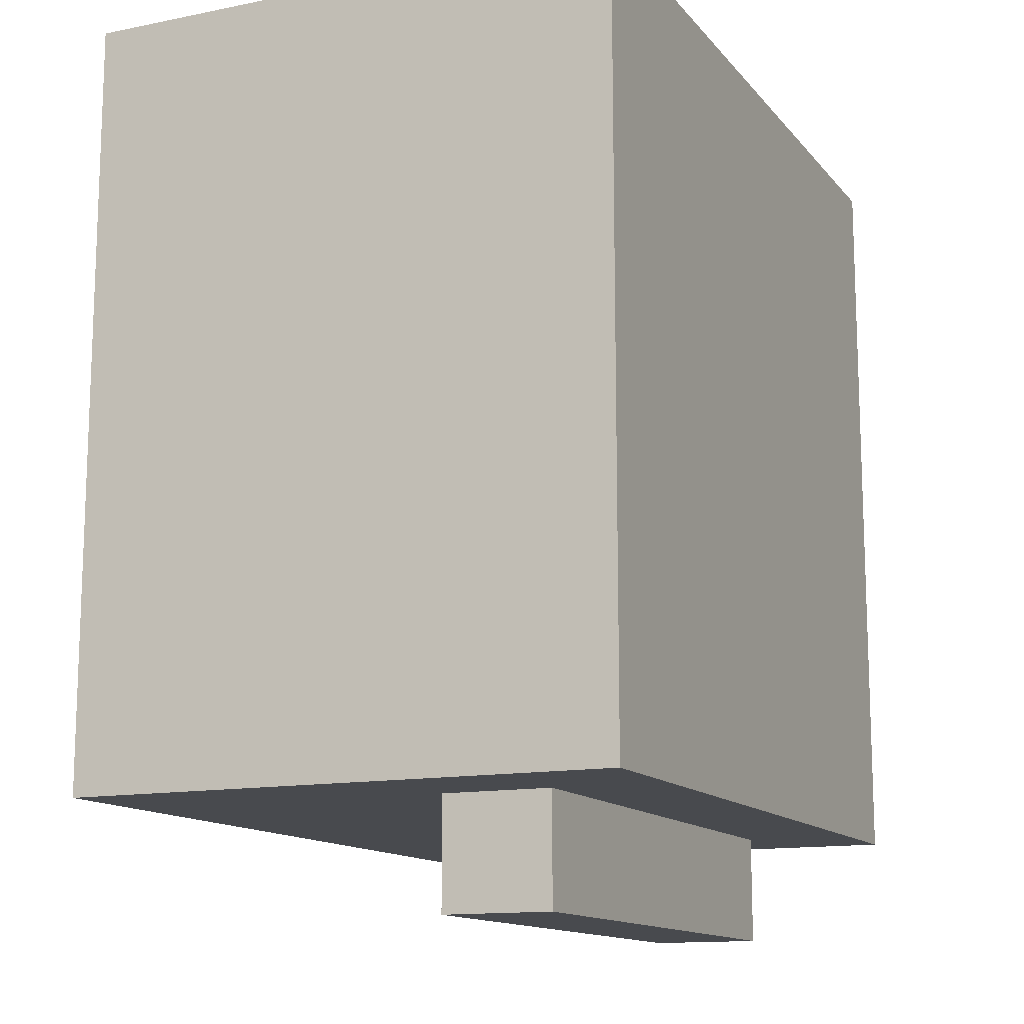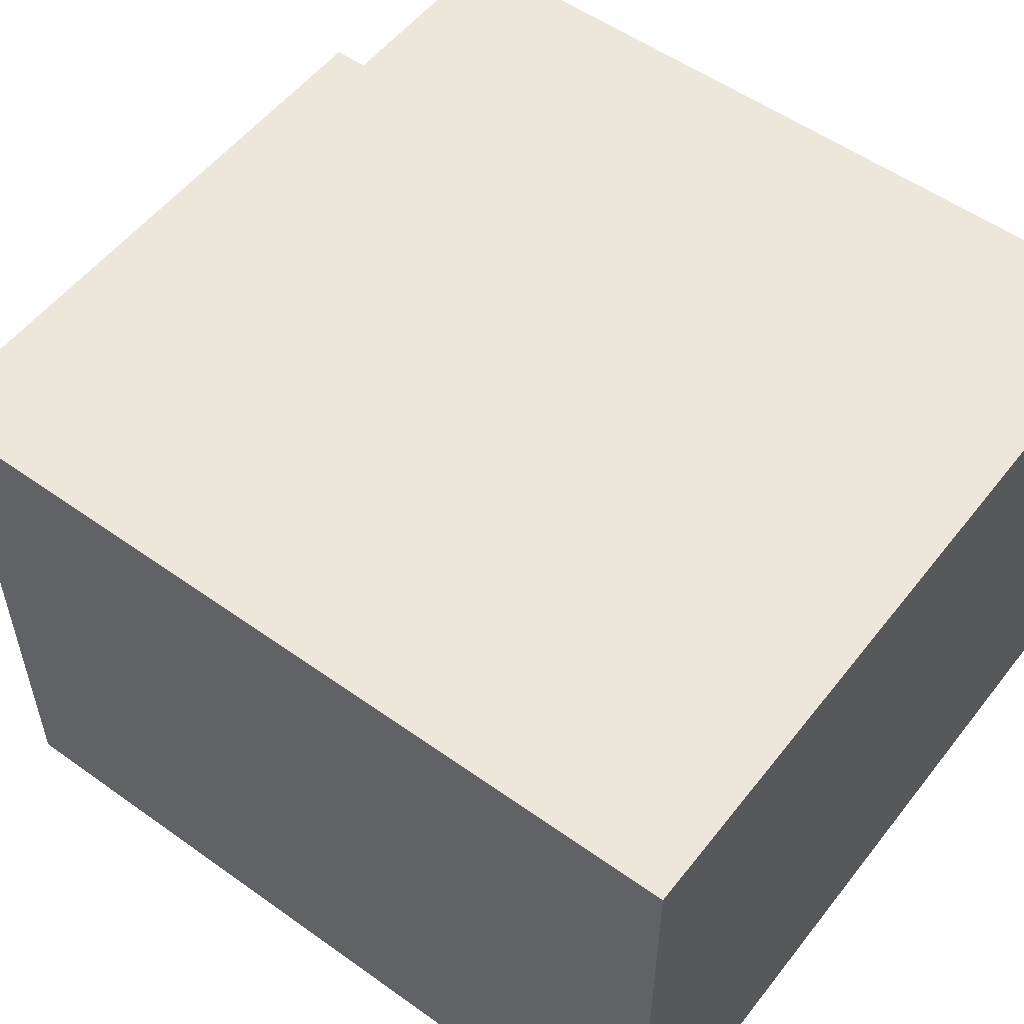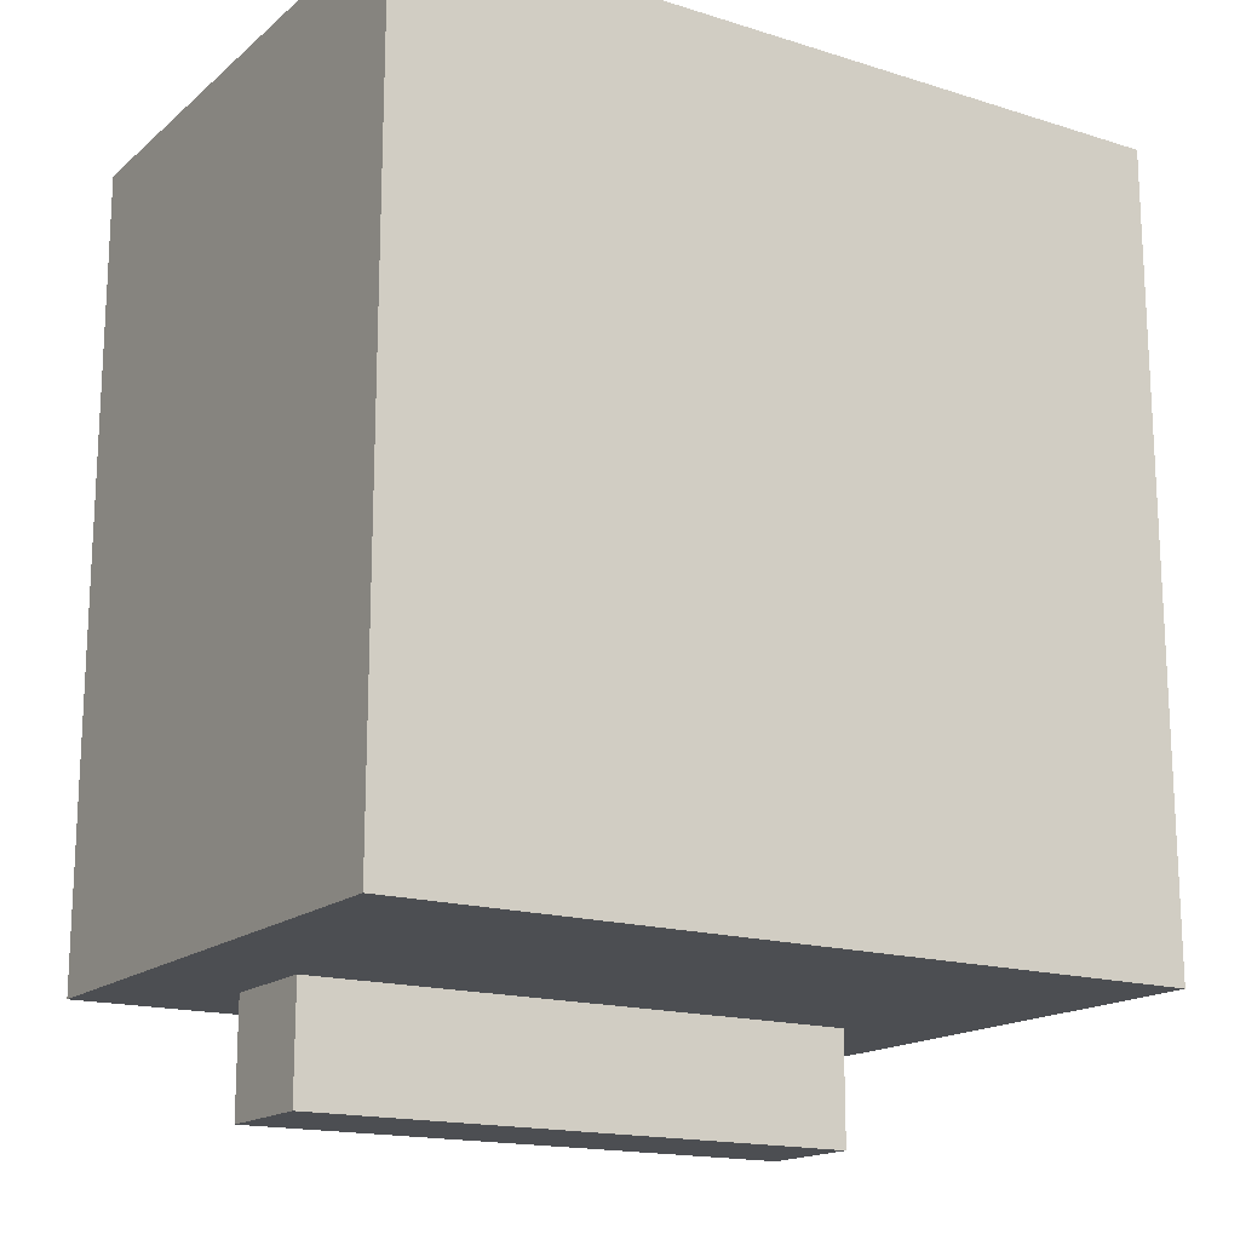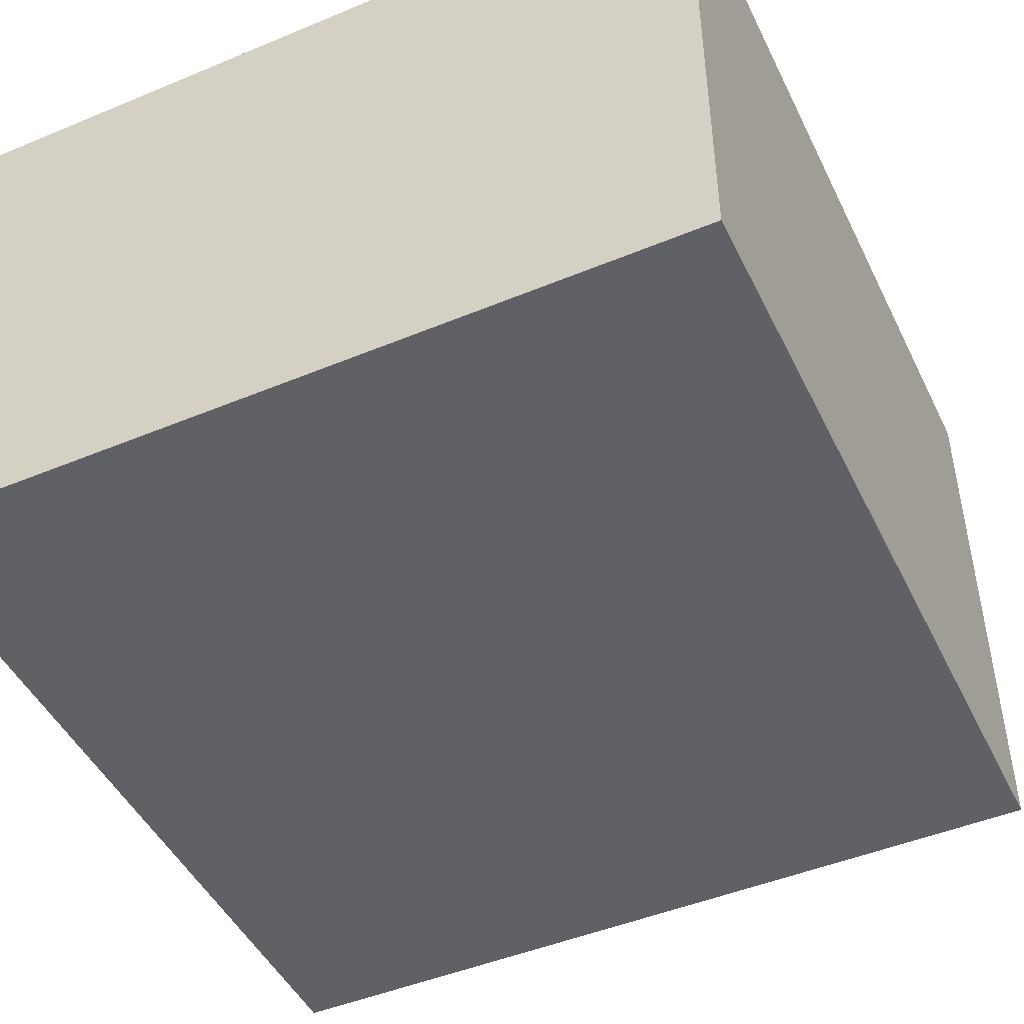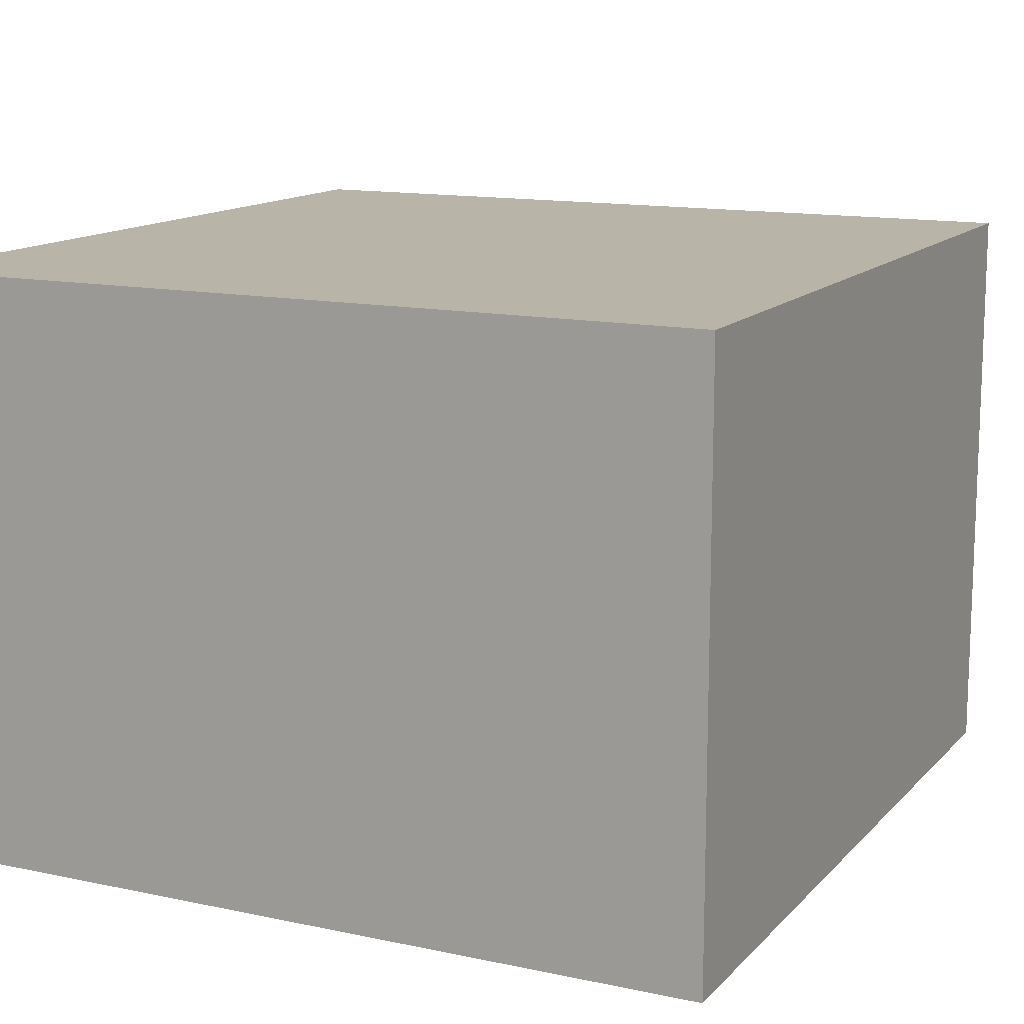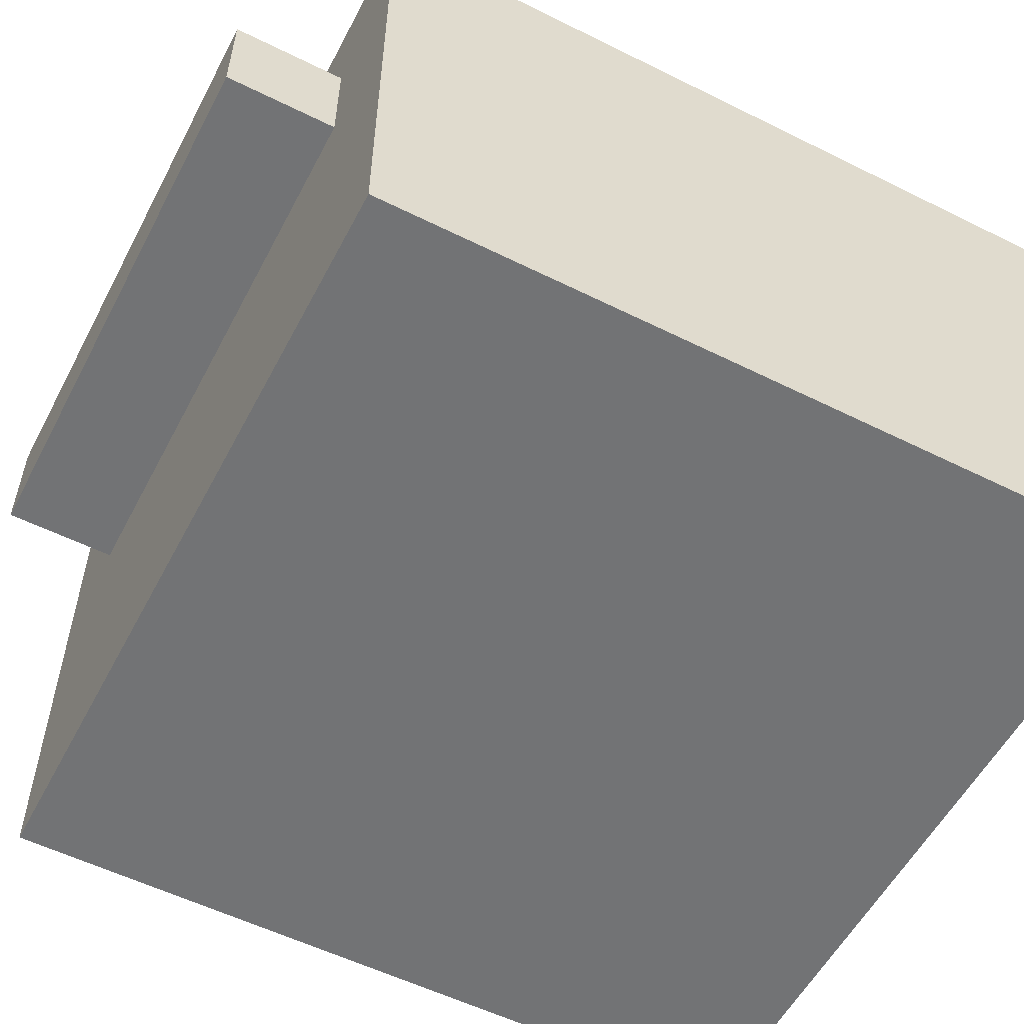
<metadata>
{"format":"obj","ext":"obj","renderer":"f3d","projection":"perspective","resolution":1024,"background":"white","views":[{"elev":-13.3,"azim":114.5,"up":"+Z"},{"elev":54.1,"azim":-52.8,"up":"+Y"},{"elev":-16.7,"azim":-32.2,"up":"+Z"},{"elev":-47.1,"azim":25.2,"up":"+Y"},{"elev":13.3,"azim":25.9,"up":"+Y"},{"elev":-55.9,"azim":-117.5,"up":"+Y"}]}
</metadata>
<code>
o
v -0.4 -0.8 0.4
v -0.4 -0.8 -0.3
v -0.4 -0.7 0.2
v -0.4 -0.7 0.1
v -0.4 -0.7 0
v -0.4 -0.7 -0.1
v -0.4 -0.6 0.2
v -0.4 -0.6 0.1
v -0.4 -0.6 0
v -0.4 -0.6 -0.1
v -0.4 -0.5 0.2
v -0.4 -0.5 0.1
v -0.4 -0.5 0
v -0.4 -0.5 -0.1
v -0.4 -0.4 0.2
v -0.4 -0.4 0.1
v -0.4 -0.4 0
v -0.4 -0.4 -0.1
v -0.4 -0.3 0.4
v -0.4 -0.3 -0.3
v -0.3 -0.5 -0.3
v -0.3 -0.5 -0.4
v -0.3 -0.4 -0.3
v -0.3 -0.4 -0.4
v 0.2 -0.5 -0.3
v 0.2 -0.5 -0.4
v 0.2 -0.4 -0.3
v 0.2 -0.4 -0.4
v 0.3 -0.8 0.4
v 0.3 -0.8 -0.3
v 0.3 -0.7 0.2
v 0.3 -0.7 0.1
v 0.3 -0.7 0
v 0.3 -0.7 -0.1
v 0.3 -0.6 0.2
v 0.3 -0.6 0.1
v 0.3 -0.6 0
v 0.3 -0.6 -0.1
v 0.3 -0.5 0.2
v 0.3 -0.5 0.1
v 0.3 -0.5 0
v 0.3 -0.5 -0.1
v 0.3 -0.4 0.2
v 0.3 -0.4 0.1
v 0.3 -0.4 0
v 0.3 -0.4 -0.1
v 0.3 -0.3 0.4
v 0.3 -0.3 -0.3
v -0.4 -0.8 0.4
v -0.4 -0.3 0.4
v -0.3 -0.7 0.4
v -0.3 -0.4 0.4
v -0.2 -0.6 0.4
v -0.2 -0.5 0.4
v -0.1 -0.6 0.4
v -0.1 -0.5 0.4
v 0 -0.6 0.4
v 0 -0.5 0.4
v 0.1 -0.6 0.4
v 0.1 -0.5 0.4
v 0.2 -0.7 0.4
v 0.2 -0.4 0.4
v 0.3 -0.8 0.4
v 0.3 -0.3 0.4
v -0.4 -0.8 -0.3
v -0.4 -0.3 -0.3
v -0.3 -0.7 -0.3
v -0.3 -0.6 -0.3
v -0.3 -0.5 -0.3
v -0.3 -0.4 -0.3
v -0.3 -0.3 -0.3
v -0.2 -0.4 -0.3
v -0.2 -0.3 -0.3
v -0.1 -0.7 -0.3
v -0.1 -0.6 -0.3
v 0.1 -0.4 -0.3
v 0.1 -0.3 -0.3
v 0.2 -0.5 -0.3
v 0.2 -0.4 -0.3
v 0.2 -0.3 -0.3
v 0.3 -0.8 -0.3
v 0.3 -0.3 -0.3
v -0.3 -0.5 -0.4
v -0.3 -0.4 -0.4
v 0.2 -0.5 -0.4
v 0.2 -0.4 -0.4
v -0.4 -0.8 0.4
v 0.3 -0.8 0.4
v -0.4 -0.8 -0.3
v 0.3 -0.8 -0.3
v -0.3 -0.5 -0.3
v 0.2 -0.5 -0.3
v -0.3 -0.5 -0.4
v 0.2 -0.5 -0.4
v -0.3 -0.4 -0.3
v -0.2 -0.4 -0.3
v 0.1 -0.4 -0.3
v 0.2 -0.4 -0.3
v -0.3 -0.4 -0.4
v 0.2 -0.4 -0.4
v -0.4 -0.3 0.4
v 0.3 -0.3 0.4
v -0.3 -0.3 0.3
v -0.2 -0.3 0.3
v 0.1 -0.3 0.3
v 0.2 -0.3 0.3
v -0.3 -0.3 0.2
v -0.2 -0.3 0.2
v 0.1 -0.3 0.2
v 0.2 -0.3 0.2
v -0.1 -0.3 0.1
v 0 -0.3 0.1
v -0.1 -0.3 0
v 0 -0.3 0
v -0.3 -0.3 -0.1
v -0.2 -0.3 -0.1
v 0.1 -0.3 -0.1
v -0.3 -0.3 -0.2
v -0.2 -0.3 -0.2
v -0.4 -0.3 -0.3
v -0.3 -0.3 -0.3
v -0.2 -0.3 -0.3
v 0.1 -0.3 -0.3
v 0.2 -0.3 -0.3
v 0.3 -0.3 -0.3
f 3 2 1
f 4 2 3
f 5 2 4
f 6 2 5
f 7 3 1
f 7 4 3
f 8 5 4
f 8 4 7
f 9 6 5
f 9 5 8
f 10 2 6
f 10 6 9
f 11 8 7
f 11 7 1
f 12 9 8
f 12 8 11
f 13 10 9
f 13 9 12
f 14 2 10
f 14 10 13
f 15 11 1
f 15 12 11
f 16 13 12
f 16 12 15
f 17 14 13
f 17 13 16
f 18 2 14
f 18 14 17
f 19 17 16
f 19 15 1
f 19 18 17
f 19 16 15
f 20 2 18
f 20 18 19
f 23 22 21
f 24 22 23
f 25 26 27
f 27 26 28
f 29 30 31
f 31 30 32
f 32 30 33
f 33 30 34
f 29 31 35
f 31 32 35
f 32 33 36
f 35 32 36
f 33 34 37
f 36 33 37
f 34 30 38
f 37 34 38
f 35 36 39
f 29 35 39
f 36 37 40
f 39 36 40
f 37 38 41
f 40 37 41
f 38 30 42
f 41 38 42
f 29 39 43
f 39 40 43
f 40 41 44
f 43 40 44
f 41 42 45
f 44 41 45
f 42 30 46
f 45 42 46
f 44 45 47
f 29 43 47
f 45 46 47
f 43 44 47
f 46 30 48
f 47 46 48
f 51 50 49
f 52 50 51
f 53 52 51
f 54 52 53
f 55 53 51
f 55 54 53
f 56 52 54
f 56 54 55
f 57 55 51
f 57 56 55
f 58 52 56
f 58 56 57
f 59 57 51
f 59 58 57
f 60 52 58
f 60 58 59
f 61 51 49
f 61 59 51
f 61 60 59
f 62 52 60
f 62 60 61
f 62 50 52
f 63 61 49
f 63 62 61
f 64 50 62
f 64 62 63
f 65 66 67
f 67 66 68
f 68 66 69
f 69 66 70
f 70 66 71
f 70 71 72
f 72 71 73
f 65 67 74
f 67 68 74
f 68 69 75
f 74 68 75
f 72 73 76
f 76 73 77
f 75 69 78
f 74 75 78
f 76 77 79
f 79 77 80
f 65 74 81
f 74 78 81
f 79 80 81
f 78 79 81
f 81 80 82
f 83 84 85
f 85 84 86
f 89 88 87
f 90 88 89
f 93 92 91
f 94 92 93
f 95 96 99
f 97 98 99
f 96 97 99
f 99 98 100
f 101 102 103
f 103 102 104
f 104 102 105
f 105 102 106
f 101 103 107
f 103 104 107
f 104 105 108
f 107 104 108
f 105 106 109
f 108 105 109
f 106 102 110
f 109 106 110
f 108 109 111
f 111 109 112
f 108 111 113
f 111 112 113
f 112 109 114
f 113 112 114
f 107 108 115
f 101 107 115
f 113 114 116
f 115 108 116
f 108 113 116
f 114 109 117
f 116 114 117
f 109 110 117
f 115 116 118
f 101 115 118
f 116 117 119
f 118 116 119
f 101 118 120
f 118 119 121
f 120 118 121
f 119 117 122
f 121 119 122
f 117 110 123
f 122 117 123
f 110 102 124
f 123 110 124
f 124 102 125

</code>
